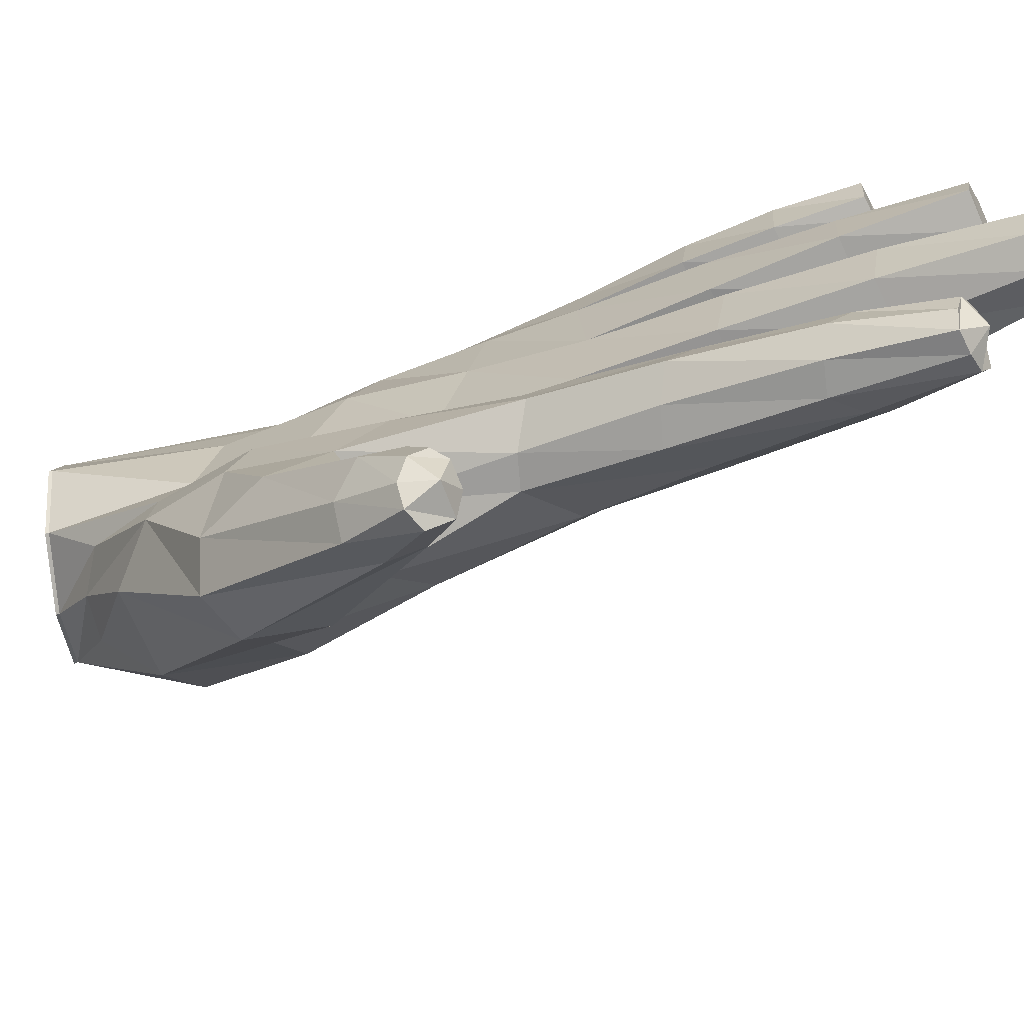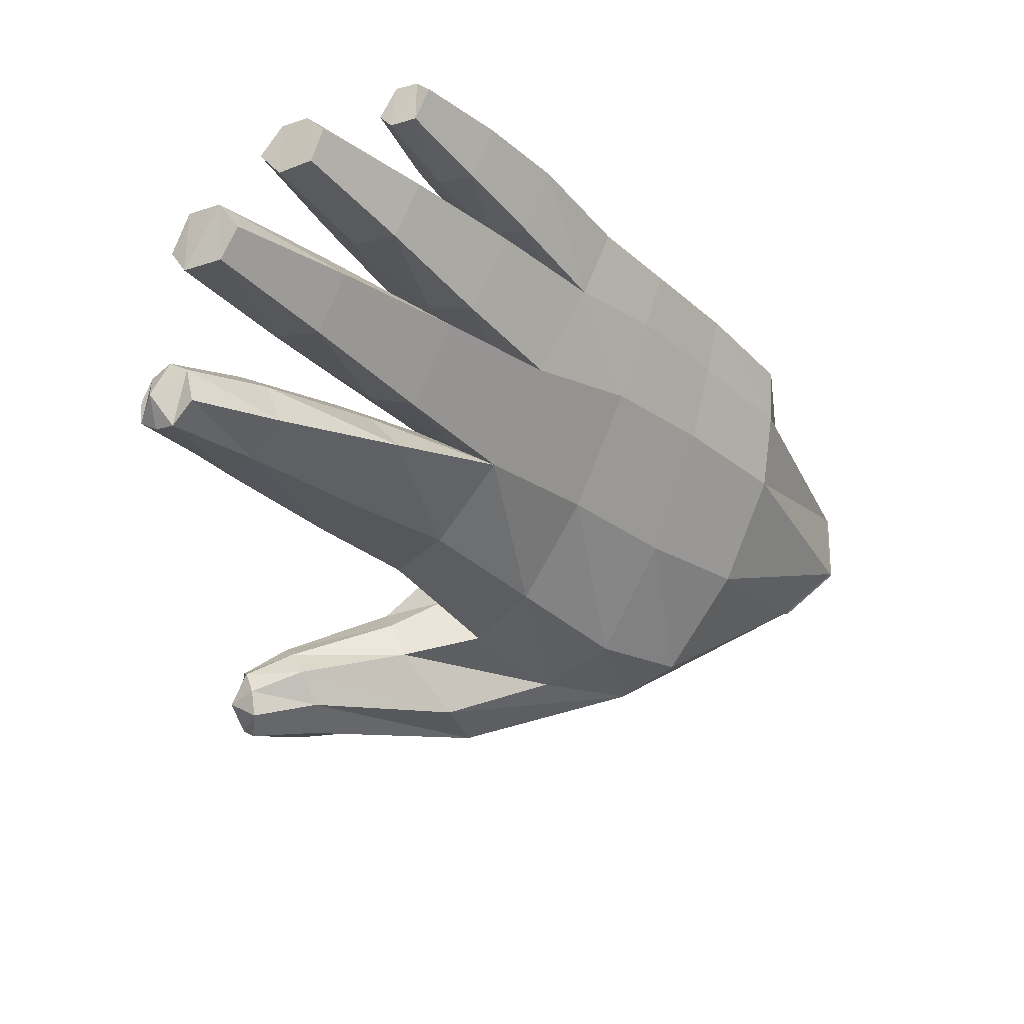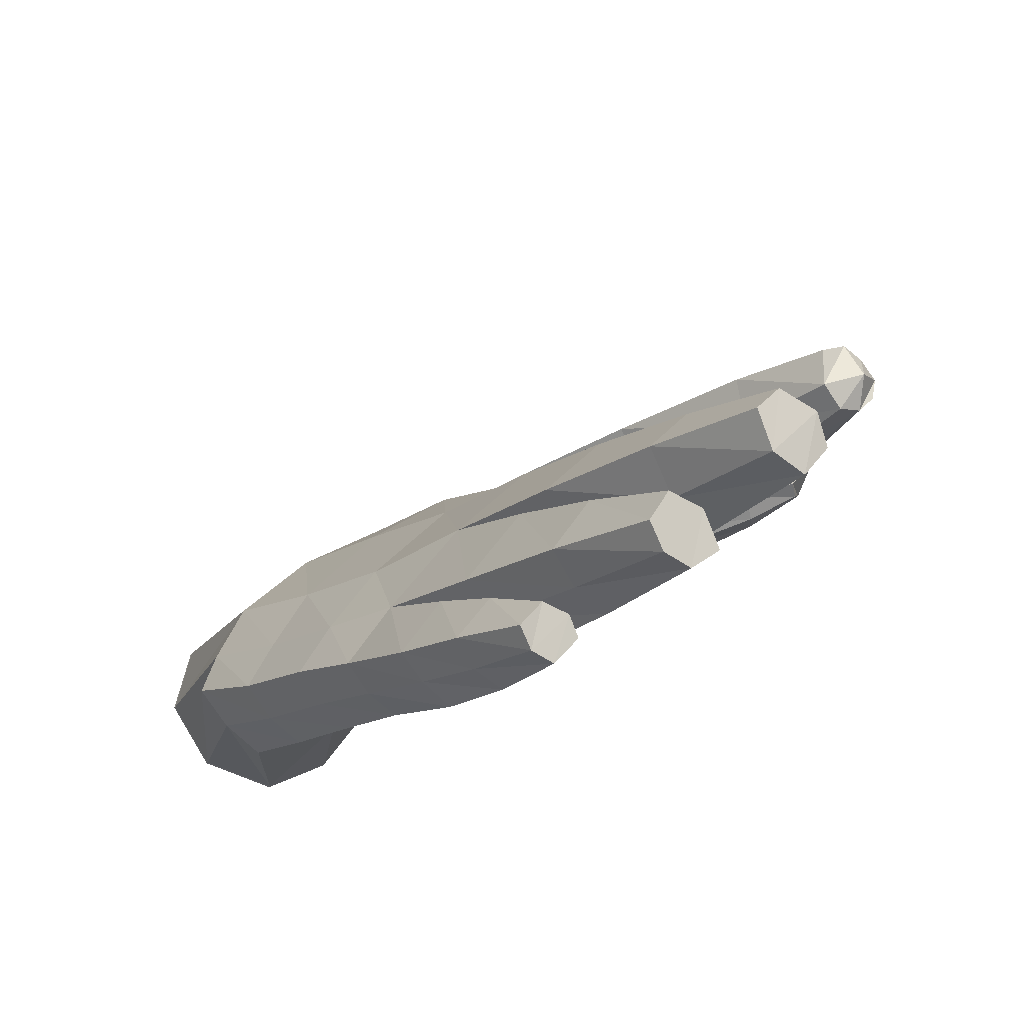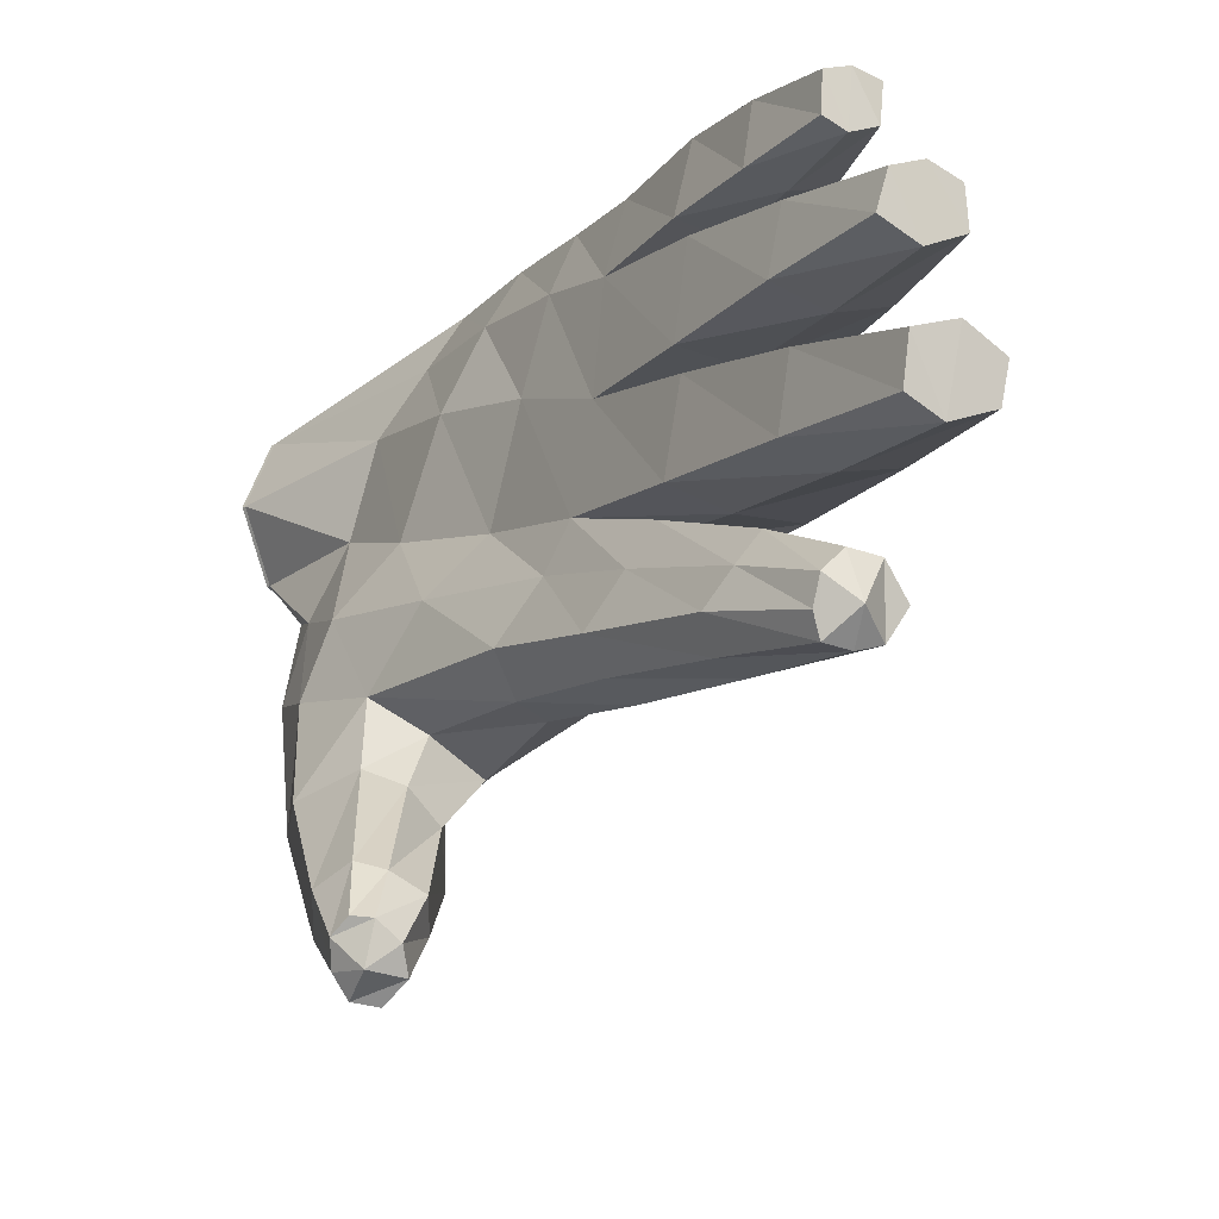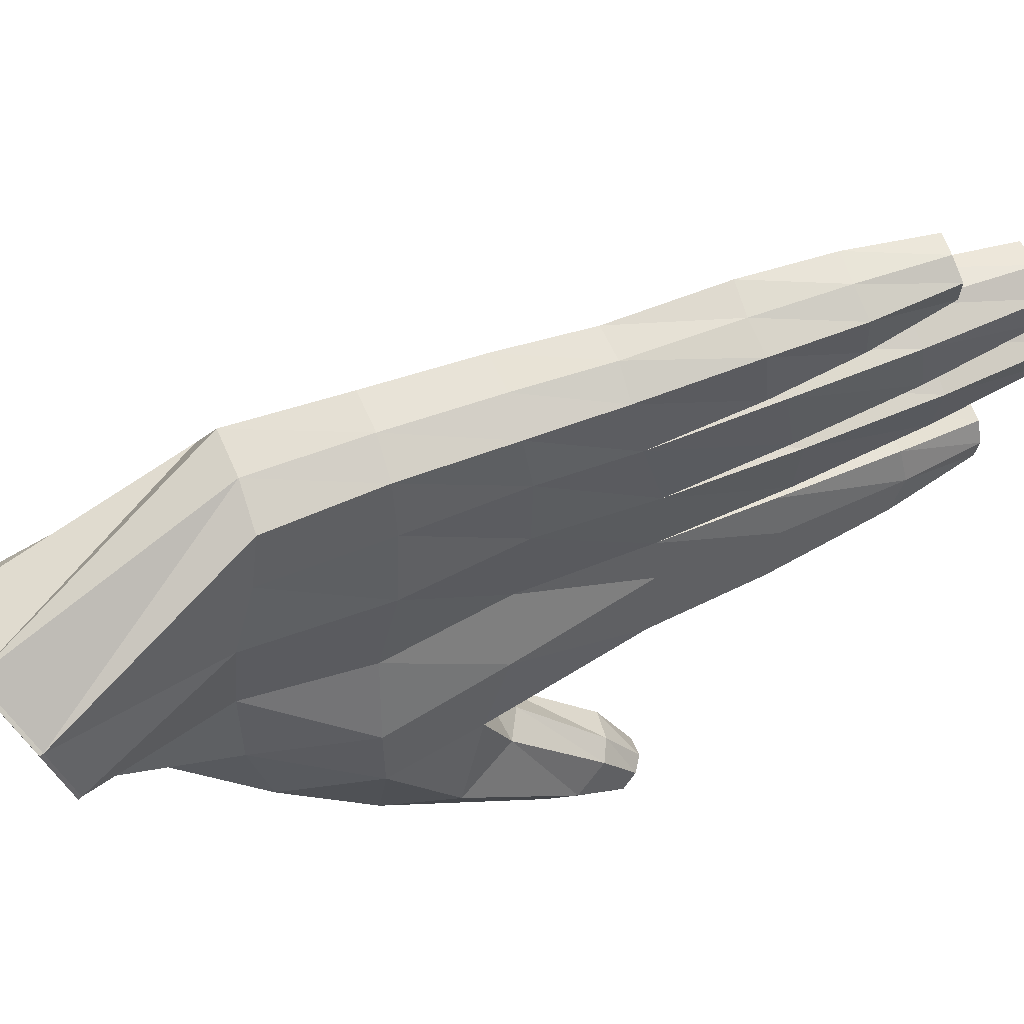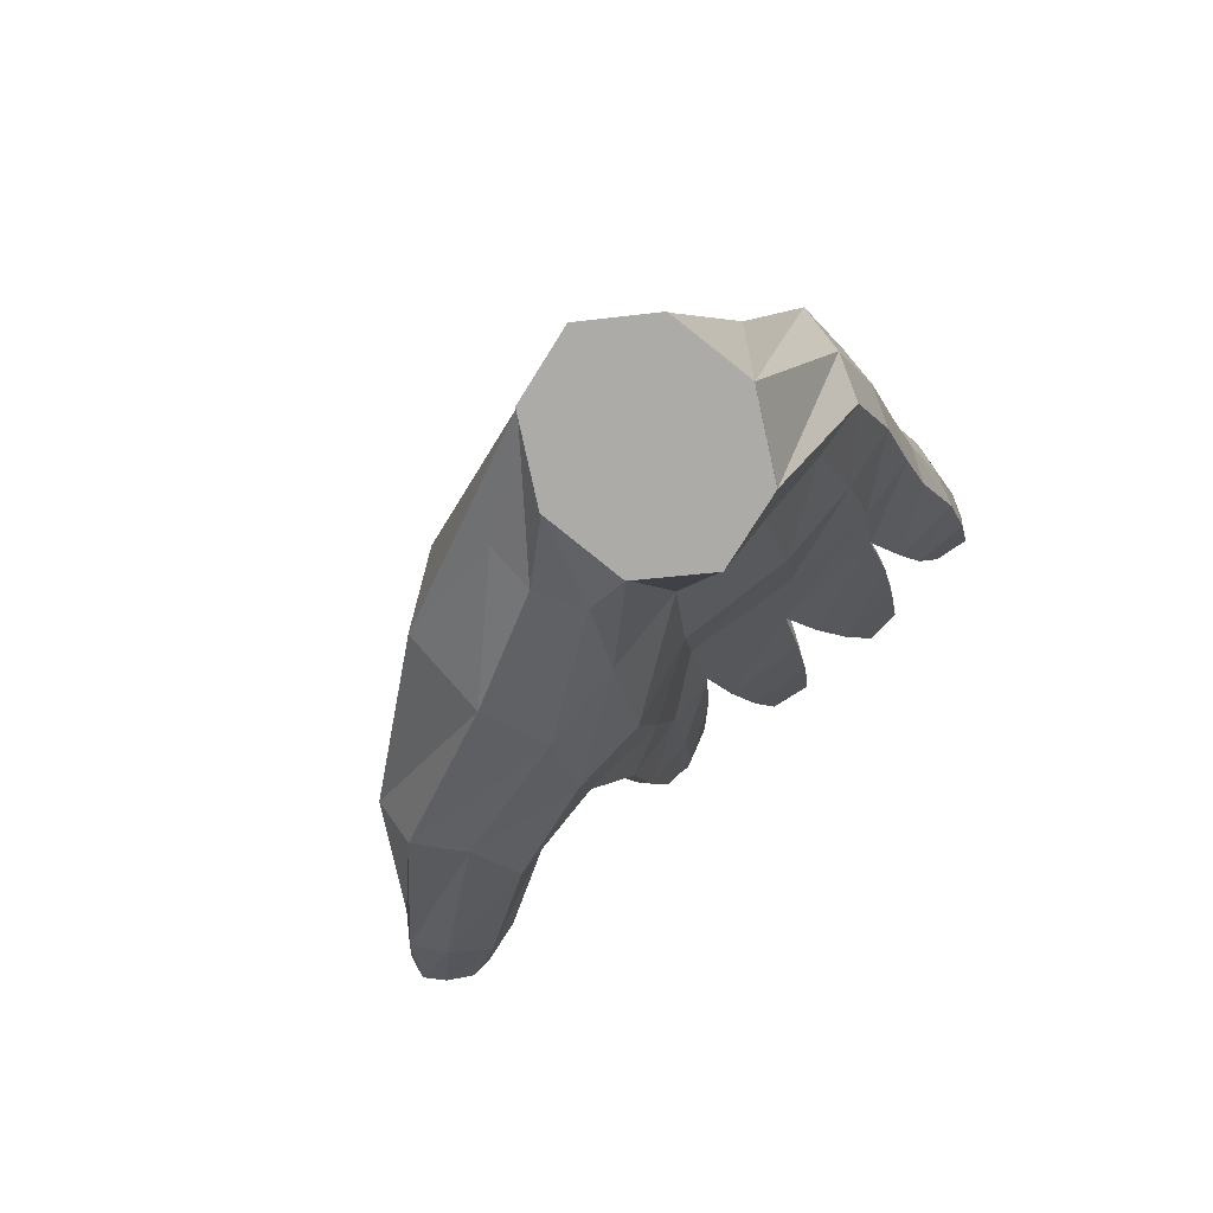
<metadata>
{"format":"obj","ext":"obj","renderer":"f3d","projection":"perspective","resolution":1024,"background":"white","views":[{"elev":-59.2,"azim":81.0,"up":"+Z"},{"elev":73.1,"azim":-155.5,"up":"+Y"},{"elev":55.2,"azim":36.9,"up":"+Y"},{"elev":-17.2,"azim":117.9,"up":"+Z"},{"elev":74.3,"azim":32.0,"up":"+Z"},{"elev":-65.8,"azim":-56.6,"up":"+Y"}]}
</metadata>
<code>
o personaje_Cube.002
v -0.09705 -0.1214 -0.07241
v -0.09592 -0.1196 -0.07243
v -0.07938 -0.1241 -0.1085
v -0.08042 -0.1259 -0.1086
v -0.04027 -0.1367 -0.1237
v -0.000124 -0.1474 -0.1086
v 0.01651 -0.1519 -0.07241
v -0.000124 -0.1474 -0.03617
v -0.04027 -0.1367 -0.02116
v -0.08042 -0.1259 -0.03617
v -0.07938 -0.1241 -0.03638
v -0.03943 -0.1348 -0.1234
v 0.000513 -0.1455 -0.1085
v 0.01706 -0.1499 -0.07243
v 0.000513 -0.1455 -0.03638
v -0.03943 -0.1348 -0.02144
v -0.003742 -0.07326 -0.2193
v -0.02582 -0.05167 -0.193
v -0.07938 -0.1241 -0.1085
v -0.03064 -0.1092 -0.156
v 0.01478 -0.003128 -0.2111
v -0.03633 -0.02652 -0.1314
v 0.03412 -0.09949 -0.207
v -0.008151 -0.1192 -0.1507
v 0.04056 -0.02229 -0.2431
v 0.01057 0.02654 -0.147
v -0.09592 -0.1196 -0.07243
v 0.07207 -0.03524 -0.2921
v -0.03943 -0.1348 -0.1234
v 0.08507 0.005439 -0.2894
v 0.06764 0.05432 -0.2151
v 0.06005 0.08327 -0.1578
v 0.01639 0.05074 -0.07842
v -0.03354 -0.004109 -0.0703
v 0.06861 -0.09075 -0.1926
v 0.08863 -0.05664 -0.2854
v 0.01289 -0.1187 -0.135
v 0.1233 0.02588 -0.2721
v 0.08636 0.02496 -0.2438
v 0.06183 0.1024 -0.0908
v -0.07938 -0.1241 -0.03638
v 0.1526 0.02227 -0.3379
v 0.1561 0.04069 -0.3249
v 0.000513 -0.1455 -0.1085
v 0.1712 0.04896 -0.3117
v 0.1204 0.1178 -0.2205
v 0.107 0.1443 -0.1737
v 0.1047 0.1551 -0.1139
v 0.06645 0.1061 -0.04435
v 0.02515 0.05585 -0.03668
v -0.02072 0.004995 -0.03136
v 0.05403 -0.0876 -0.1499
v 0.1062 -0.06086 -0.2631
v 0.1607 0.002687 -0.3401
v 0.1389 0.01886 -0.2573
v 0.1833 0.03794 -0.3029
v 0.1398 0.08444 -0.2387
v 0.1028 0.1463 -0.05633
v -0.03943 -0.1348 -0.02144
v 0.1091 -0.05473 -0.2053
v 0.1826 0.03599 -0.3568
v 0.185 0.04924 -0.3472
v 0.1925 0.0508 -0.3347
v 0.04361 -0.07315 -0.1103
v 0.1176 0.01574 -0.2303
v 0.2015 0.0438 -0.3257
v 0.1656 0.1718 -0.2351
v 0.1527 0.195 -0.2002
v 0.1519 0.2145 -0.1308
v 0.1479 0.2022 -0.0668
v 0.07063 0.104 -0.0125
v 0.105 0.1422 -0.01651
v 0.03207 0.05726 -0.006615
v -0.009631 0.01014 -0.005658
v 0.102 -0.04385 -0.1674
v 0.1719 -0.003264 -0.3249
v 0.1403 -0.03589 -0.2581
v 0.1909 0.02608 -0.3551
v 0.01706 -0.1499 -0.07243
v 0.1472 0.001308 -0.2497
v 0.1897 0.02535 -0.2991
v 0.205 0.03408 -0.3245
v 0.1577 0.07996 -0.2342
v 0.1783 0.1446 -0.249
v 0.1761 0.1811 -0.1885
v 0.1532 0.2052 -0.1783
v 0.1774 0.196 -0.1252
v 0.1476 0.2076 -0.1144
v 0.1679 0.1873 -0.06433
v 0.1443 0.1924 -0.01633
v 0.01174 -0.004144 -0.001829
v 0.1345 -0.004529 -0.2154
v 0.2022 0.03973 -0.3456
v 0.04099 -0.06076 -0.06178
v 0.08642 -0.01969 -0.1316
v 0.2035 0.02471 -0.3319
v 0.2121 0.2332 -0.2497
v 0.2044 0.2493 -0.2289
v 0.1349 0.1259 -0.1685
v 0.2217 0.2407 -0.2124
v 0.2029 0.2752 -0.149
v 0.1321 0.1353 -0.1135
v 0.2247 0.2593 -0.1392
v 0.1938 0.2574 -0.07913
v 0.1248 0.13 -0.0556
v 0.2113 0.2448 -0.07396
v 0.0885 0.09214 -0.008778
v 0.1213 0.1316 -0.0129
v 0.1412 0.1921 -0.05344
v 0.1589 0.1795 -0.01486
v 0.05083 0.04475 -0.002786
v 0.000513 -0.1455 -0.03638
v 0.1339 0.02111 -0.1769
v 0.1863 0.004651 -0.3081
v 0.197 0.02166 -0.3442
v 0.1979 0.1401 -0.243
v 0.1778 0.08092 -0.2175
v 0.2211 0.2116 -0.2583
v 0.2004 0.1644 -0.1842
v 0.2401 0.2273 -0.2094
v 0.1801 0.1868 -0.1792
v 0.2034 0.2679 -0.1817
v 0.2031 0.1766 -0.1281
v 0.2465 0.242 -0.1447
v 0.1725 0.1891 -0.1176
v 0.1922 0.2601 -0.1128
v 0.1888 0.1728 -0.06493
v 0.2291 0.232 -0.07824
v 0.177 0.2312 -0.02191
v 0.1904 0.2195 -0.01826
v 0.06811 0.02965 -0.00633
v 0.03168 -0.02106 -0.005373
v 0.03766 -0.03689 -0.03028
v 0.08707 0.000236 -0.07519
v 0.1201 0.04521 -0.1473
v 0.2469 0.2765 -0.2616
v 0.2422 0.2842 -0.2471
v 0.2532 0.2796 -0.2321
v 0.1632 0.1072 -0.1633
v 0.2654 0.2704 -0.2302
v 0.2508 0.3272 -0.1661
v 0.2678 0.3169 -0.1556
v 0.1599 0.1153 -0.113
v 0.2836 0.3038 -0.162
v 0.2405 0.3088 -0.09214
v 0.2533 0.2999 -0.08625
v 0.1624 0.178 -0.05757
v 0.1471 0.1136 -0.05487
v 0.266 0.2904 -0.09202
v 0.1049 0.07771 -0.01243
v 0.1361 0.1184 -0.01667
v 0.1755 0.1686 -0.01656
v 0.1756 0.23 -0.05138
v 0.2055 0.2094 -0.02211
v 0.1704 0.09886 -0.1883
v 0.2134 0.1398 -0.2292
v 0.2381 0.2067 -0.2544
v 0.2561 0.2686 -0.265
v 0.2098 0.156 -0.2052
v 0.2495 0.2204 -0.2248
v 0.2719 0.2638 -0.2399
v 0.2272 0.251 -0.188
v 0.2047 0.1698 -0.1715
v 0.2516 0.3238 -0.1847
v 0.2466 0.2368 -0.1787
v 0.2827 0.3004 -0.1845
v 0.1983 0.1712 -0.1137
v 0.2135 0.244 -0.1201
v 0.2383 0.3094 -0.1112
v 0.2359 0.2288 -0.1123
v 0.27 0.2868 -0.111
v 0.2107 0.2662 -0.02951
v 0.2205 0.2578 -0.02531
v 0.2313 0.2504 -0.02966
v 0.07824 0.01724 -0.034
v 0.1154 0.07024 -0.04253
v 0.1208 0.06007 -0.08971
v 0.2653 0.2771 -0.2516
v 0.2697 0.3105 -0.1933
v 0.2537 0.2976 -0.1197
v 0.1936 0.2181 -0.05744
v 0.1823 0.1634 -0.05283
v 0.2091 0.2067 -0.05187
v 0.2107 0.2646 -0.04759
v 0.232 0.2499 -0.04866
v 0.2495 0.2072 -0.2402
v 0.2668 0.2609 -0.2636
v 0.2721 0.2605 -0.2531
v 0.2228 0.2567 -0.05351
f 1 2 3 4
f 5 6 7 8 9 10 1 4
f 10 11 2 1
f 4 3 12 5
f 5 12 13 6
f 6 13 14 7
f 7 14 15 8
f 8 15 16 9
f 9 16 11 10
f 17 18 19
f 17 19 20
f 17 21 18
f 18 22 19
f 20 23 17
f 19 24 20
f 17 25 21
f 18 21 26
f 18 26 22
f 22 27 19
f 20 24 23
f 23 28 17
f 19 29 24
f 17 30 25
f 25 31 21
f 21 32 26
f 33 22 26
f 22 34 27
f 24 35 23
f 23 36 28
f 17 28 30
f 37 24 29
f 25 30 38
f 25 39 31
f 21 31 32
f 26 32 40
f 26 40 33
f 33 34 22
f 34 41 27
f 24 37 35
f 36 23 35
f 36 42 28
f 28 43 30
f 37 29 44
f 25 38 39
f 30 45 38
f 39 46 31
f 31 47 32
f 32 48 40
f 33 40 49
f 50 34 33
f 34 51 41
f 37 52 35
f 36 35 53
f 36 54 42
f 28 42 43
f 30 43 45
f 37 44 52
f 39 38 55
f 38 45 56
f 39 57 46
f 31 46 47
f 32 47 48
f 40 48 58
f 33 49 50
f 40 58 49
f 50 51 34
f 51 59 41
f 52 60 35
f 53 54 36
f 53 35 60
f 54 61 42
f 42 62 43
f 43 63 45
f 44 64 52
f 39 55 65
f 38 56 55
f 45 66 56
f 57 39 65
f 57 67 46
f 46 68 47
f 47 69 48
f 48 70 58
f 50 49 71
f 49 58 72
f 51 50 73
f 51 74 59
f 52 75 60
f 53 76 54
f 53 60 77
f 54 78 61
f 42 61 62
f 43 62 63
f 45 63 66
f 44 79 64
f 75 52 64
f 65 55 80
f 55 56 81
f 82 56 66
f 57 65 83
f 57 84 67
f 46 67 68
f 47 68 85
f 47 86 69
f 48 69 87
f 48 88 70
f 58 70 89
f 50 71 73
f 49 72 71
f 58 90 72
f 51 73 74
f 74 91 59
f 75 92 60
f 76 53 77
f 76 78 54
f 77 60 92
f 78 62 61
f 93 63 62
f 93 66 63
f 79 94 64
f 75 64 95
f 65 80 92
f 55 81 80
f 82 81 56
f 96 82 66
f 83 84 57
f 83 65 92
f 84 97 67
f 67 98 68
f 47 85 99
f 68 100 85
f 86 47 99
f 86 101 69
f 48 87 102
f 69 103 87
f 102 88 48
f 88 104 70
f 58 89 105
f 70 106 89
f 73 71 107
f 71 72 108
f 58 109 90
f 72 90 110
f 74 73 111
f 74 111 91
f 91 112 59
f 75 113 92
f 76 77 114
f 76 115 78
f 77 92 80
f 78 93 62
f 96 66 93
f 79 112 94
f 95 64 94
f 95 113 75
f 114 80 81
f 96 81 82
f 83 116 84
f 83 92 117
f 84 118 97
f 67 97 98
f 68 98 100
f 99 85 119
f 85 100 120
f 86 99 121
f 86 122 101
f 69 101 103
f 102 87 123
f 87 103 124
f 102 125 88
f 88 126 104
f 70 104 106
f 109 58 105
f 127 105 89
f 89 106 128
f 73 107 111
f 71 108 107
f 72 110 108
f 109 129 90
f 90 130 110
f 91 111 131
f 91 132 112
f 117 92 113
f 115 76 114
f 114 77 80
f 115 93 78
f 115 96 93
f 133 94 112
f 95 94 134
f 95 135 113
f 96 114 81
f 116 83 117
f 116 118 84
f 118 136 97
f 97 137 98
f 98 138 100
f 99 119 139
f 85 120 119
f 140 120 100
f 121 122 86
f 121 99 139
f 122 141 101
f 101 142 103
f 102 123 143
f 87 124 123
f 144 124 103
f 125 102 143
f 125 126 88
f 126 145 104
f 146 106 104
f 109 105 147
f 89 128 127
f 127 148 105
f 106 149 128
f 111 107 150
f 107 108 151
f 108 110 152
f 109 153 129
f 90 129 130
f 110 130 154
f 91 131 132
f 111 150 131
f 132 133 112
f 117 113 155
f 115 114 96
f 134 94 133
f 135 95 134
f 135 155 113
f 116 117 156
f 116 157 118
f 118 158 136
f 97 136 137
f 98 137 138
f 140 100 138
f 159 139 119
f 160 119 120
f 161 120 140
f 121 162 122
f 121 139 163
f 122 164 141
f 101 141 142
f 144 103 142
f 143 123 163
f 165 123 124
f 166 124 144
f 125 143 167
f 125 168 126
f 126 169 145
f 146 104 145
f 106 146 149
f 147 153 109
f 147 105 148
f 127 128 170
f 148 127 167
f 128 149 171
f 107 151 150
f 108 152 151
f 110 154 152
f 153 172 129
f 129 173 130
f 174 154 130
f 132 131 175
f 131 150 176
f 132 175 133
f 156 117 155
f 134 133 175
f 135 134 177
f 135 139 155
f 156 157 116
f 157 158 118
f 158 178 136
f 136 138 137
f 140 138 178
f 160 159 119
f 159 155 139
f 161 160 120
f 140 178 161
f 162 121 163
f 162 164 122
f 143 163 139
f 164 142 141
f 144 142 179
f 165 163 123
f 166 165 124
f 144 179 166
f 168 125 167
f 148 167 143
f 168 169 126
f 169 146 145
f 180 149 146
f 147 181 153
f 147 148 182
f 127 170 167
f 128 171 170
f 180 171 149
f 148 150 151
f 151 152 182
f 183 152 154
f 153 184 172
f 129 172 173
f 174 130 173
f 154 174 185
f 131 176 175
f 148 176 150
f 156 155 159
f 177 134 175
f 177 139 135
f 156 186 157
f 157 187 158
f 158 187 178
f 136 178 138
f 186 159 160
f 160 161 188
f 161 178 187
f 162 163 165
f 162 179 164
f 177 143 139
f 164 179 142
f 165 166 179
f 168 167 170
f 143 176 148
f 168 180 169
f 169 180 146
f 181 147 182
f 181 184 153
f 151 182 148
f 170 171 180
f 183 182 152
f 154 185 183
f 184 173 172
f 174 173 189
f 174 189 185
f 177 175 176
f 186 156 159
f 186 187 157
f 160 188 186
f 161 187 188
f 165 179 162
f 143 177 176
f 170 180 168
f 181 182 183
f 181 189 184
f 183 185 189
f 184 189 173
f 186 188 187
f 183 189 181

</code>
